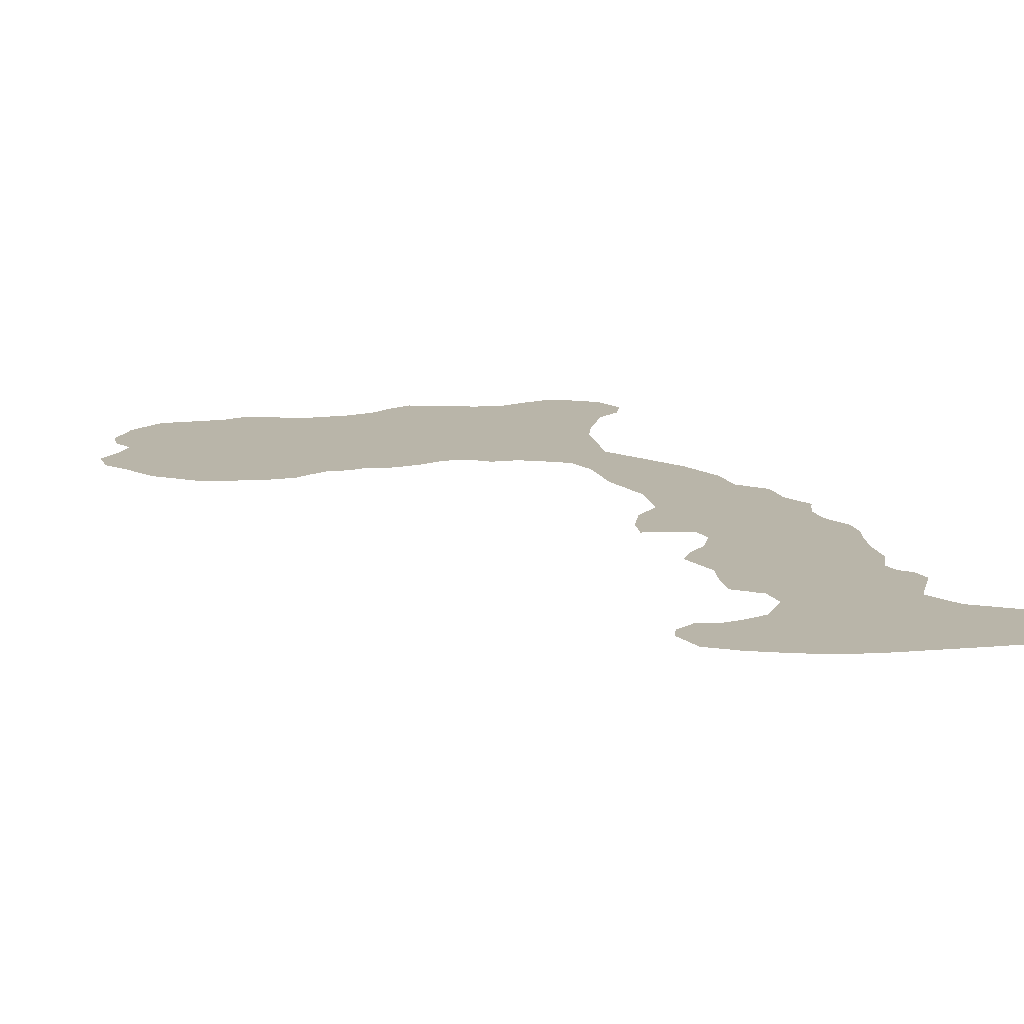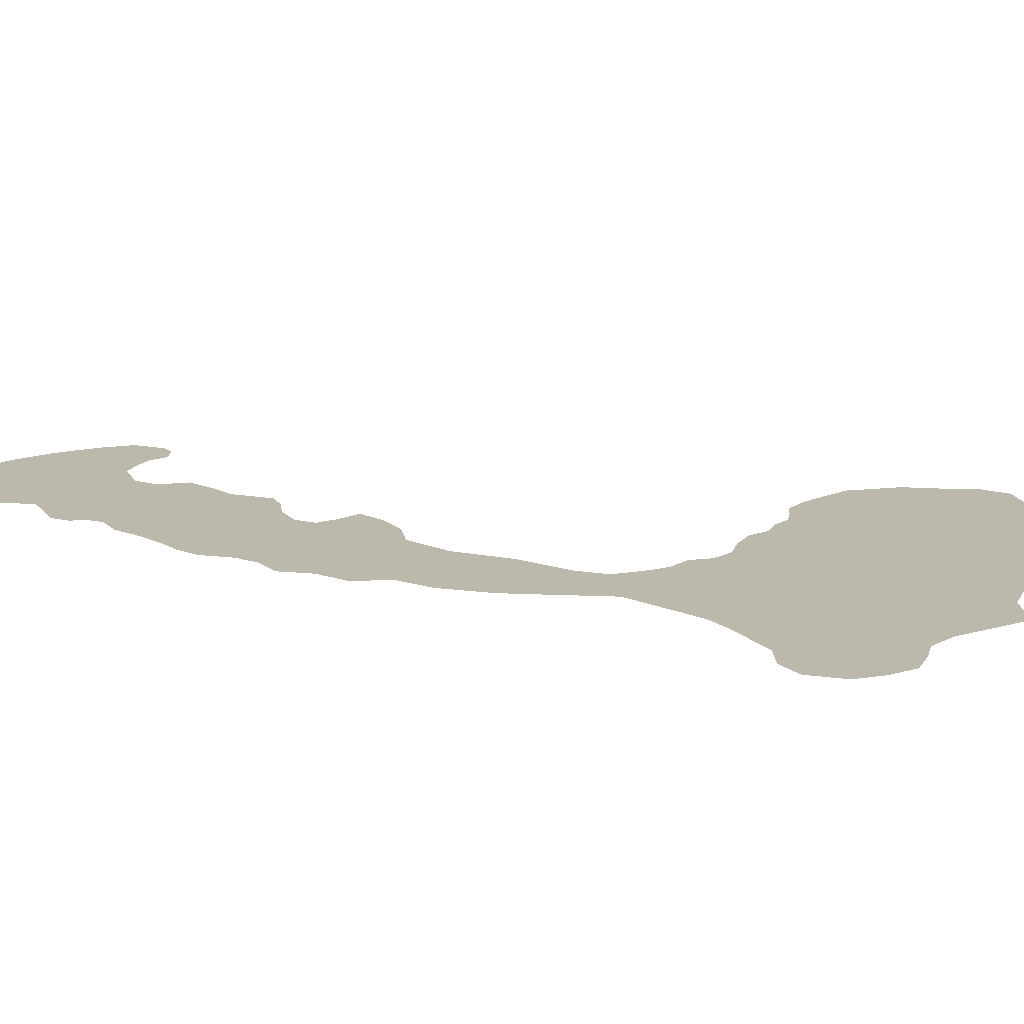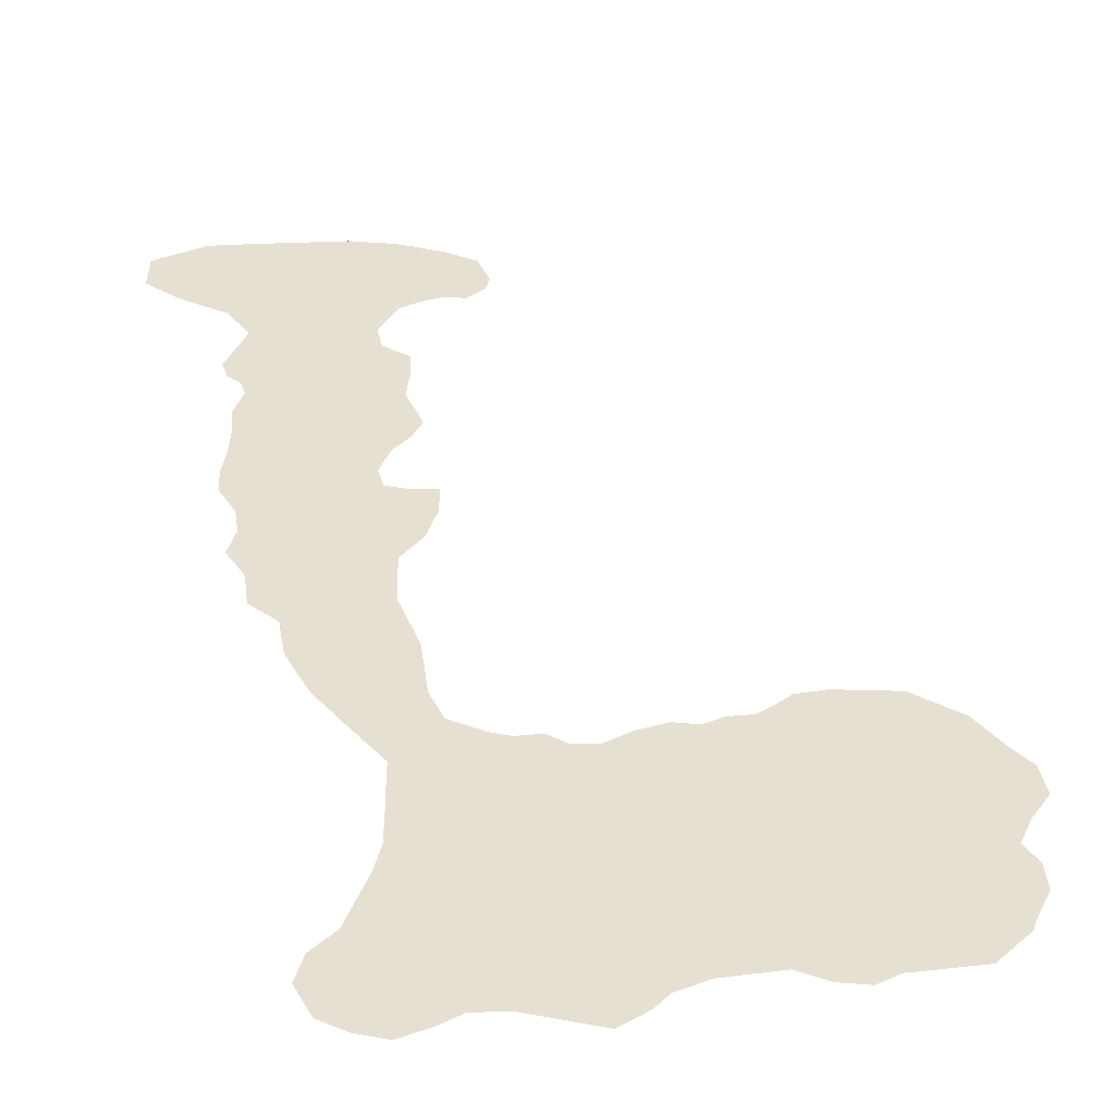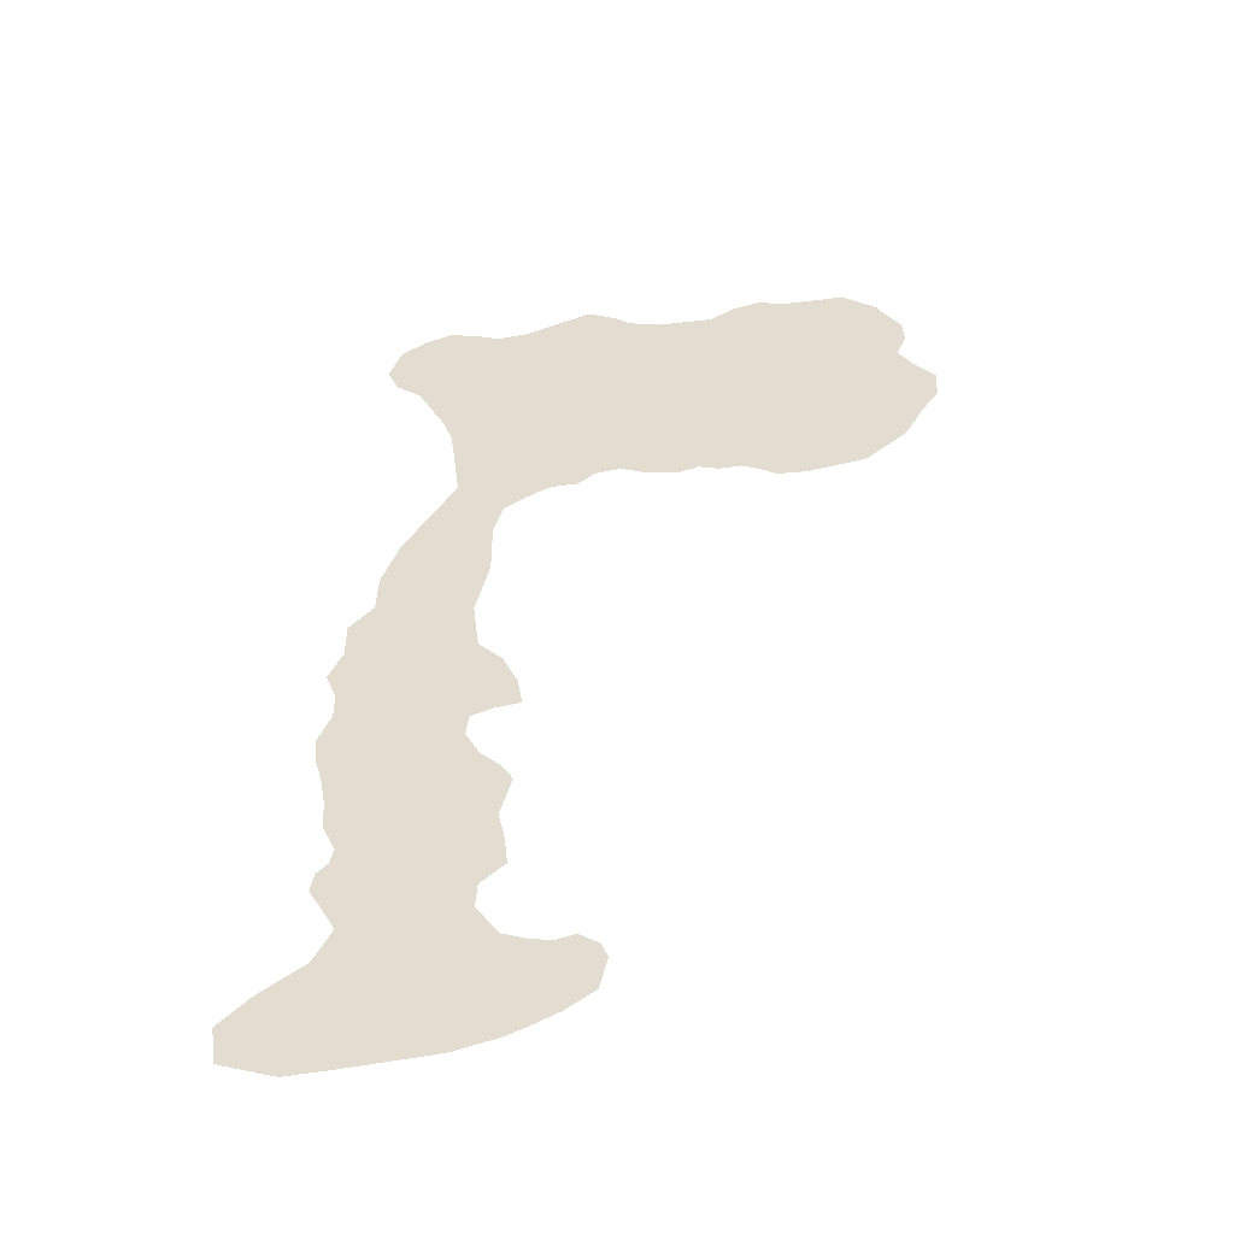
<metadata>
{"format":"obj","ext":"obj","renderer":"f3d","projection":"perspective","resolution":1024,"background":"white","views":[{"elev":13.2,"azim":164.2,"up":"+Y"},{"elev":14.8,"azim":-53.4,"up":"+Y"},{"elev":38.6,"azim":-7.7,"up":"+Y"},{"elev":-50.1,"azim":7.8,"up":"+Z"}]}
</metadata>
<code>
v -0.937 -0.02844 -1.174
v -0.9033 -0.02844 -1.474
v -0.9229 -0.02844 -1.519
v -3.375 -0.02844 -6.074
v -3.482 -0.02844 -6.082
v -3.713 -0.02844 -5.496
v -3.588 -0.02844 -6.09
v -3.781 -0.02844 -5.543
v -3.682 -0.02844 -6.094
v -3.779 -0.02844 -6.102
v -3.881 -0.02844 -6.066
v -3.82 -0.02844 -5.57
v -3.176 -0.02844 -6.059
v -3.275 -0.02844 -6.066
v -2.908 -0.02844 -5.43
v -3.283 -0.02844 -6.066
v -3.887 -0.02844 -5.617
v -3.887 -0.02844 -6.062
v -3.951 -0.02844 -5.668
v -3.99 -0.02844 -6.027
v -4.062 -0.02844 -6
v -4.066 -0.02844 -5.969
v -3.99 -0.02844 -5.707
v -3.699 -0.02844 -5.469
v -3.086 -0.02844 -6.051
v -3.09 -0.02844 -6.051
v -2.887 -0.02844 -6
v -2.986 -0.02844 -6.023
v -2.811 -0.02844 -5.969
v -2.867 -0.02844 -5.992
v -2.684 -0.02844 -5.91
v -2.781 -0.02844 -5.957
v -2.781 -0.02844 -5.477
v -2.807 -0.02844 -5.469
v -2.799 -0.02844 -5.473
v -2.623 -0.02844 -5.879
v -2.633 -0.02844 -5.887
v -2.488 -0.02844 -5.773
v -2.492 -0.02844 -5.789
v -2.584 -0.02844 -5.852
v -2.684 -0.02844 -5.496
v -2.887 -0.02844 -5.438
v -4.078 -0.02844 -5.879
v -4.09 -0.02844 -5.805
v -4.059 -0.02844 -5.773
v -2.676 -0.02844 -5.496
v -2.463 -0.02844 -5.668
v -2.471 -0.02844 -5.57
v -2.451 -0.02844 -5.621
v -3.93 -0.02844 -5.648
v -2.582 -0.02844 -5.473
v -2.484 -0.02844 -5.539
v -3.68 -0.02844 -5.43
v -2.949 -0.02844 -5.371
v -3.65 -0.02844 -5.371
v -3.623 -0.02844 -5.316
v -3.646 -0.02844 -5.27
v -3.016 -0.02844 -5.152
v -3.68 -0.02844 -5.211
v -3.014 -0.02844 -5.129
v -3.023 -0.02844 -5.266
v -3.02 -0.02844 -5.27
v -2.984 -0.02844 -5.32
v -3.717 -0.02844 -5.145
v -3.756 -0.02844 -5.074
v -3.738 -0.02844 -4.977
v -3.682 -0.02844 -4.918
v -3.68 -0.02844 -4.906
v -3.67 -0.02844 -4.863
v -2.961 -0.02844 -5.082
v -2.984 -0.02844 -5.105
v -2.908 -0.02844 -4.863
v -2.91 -0.02844 -4.859
v -3.664 -0.02844 -4.832
v -2.891 -0.02844 -5.023
v -2.896 -0.02844 -4.98
v -2.93 -0.02844 -4.77
v -2.941 -0.02844 -4.715
v -3.68 -0.02844 -4.801
v -3.695 -0.02844 -4.766
v -3.729 -0.02844 -4.695
v -3.73 -0.02844 -4.668
v -2.9 -0.02844 -4.566
v -2.928 -0.02844 -4.668
v -2.982 -0.02844 -4.363
v -3.041 -0.02844 -4.309
v -3.736 -0.02844 -4.566
v -2.887 -0.02844 -4.492
v -2.883 -0.02844 -4.496
v -2.887 -0.02844 -4.512
v -2.9 -0.02844 -4.469
v -2.947 -0.02844 -4.398
v -3.738 -0.02844 -4.535
v -3.75 -0.02844 -4.469
v -3.066 -0.02844 -4.262
v -3.764 -0.02844 -4.395
v -3.08 -0.02844 -4.234
v -3.115 -0.02844 -4.168
v -3.771 -0.02844 -4.363
v -3.781 -0.02844 -4.324
v -3.797 -0.02844 -4.27
v -3.805 -0.02844 -4.246
v -3.809 -0.02844 -4.172
v -3.812 -0.02844 -4.109
v -3.795 -0.02844 -4.07
v -3.781 -0.02844 -4.035
v -3.754 -0.02844 -3.967
v -3.748 -0.02844 -3.955
v -3.748 -0.02844 -3.857
v -3.1 -0.02844 -4.051
v -3.102 -0.02844 -4.07
v -3.746 -0.02844 -3.818
v -3.768 -0.02844 -3.764
v -3.754 -0.02844 -3.564
v -3.781 -0.02844 -3.729
v -3.781 -0.02844 -3.625
v -3.805 -0.02844 -3.672
v -3.801 -0.02844 -3.666
v -2.984 -0.02844 -4.012
v -3.08 -0.02844 -4.047
v -2.916 -0.02844 -3.764
v -2.984 -0.02844 -3.643
v -3.08 -0.02844 -3.545
v -3.73 -0.02844 -3.512
v -3.73 -0.02844 -3.473
v -3.73 -0.02844 -3.371
v -3.674 -0.02844 -3.264
v -3.73 -0.02844 -3.324
v -3.68 -0.02844 -3.27
v -3.057 -0.02844 -3.568
v -3.09 -0.02844 -3.477
v -2.975 -0.02844 -4.012
v -2.879 -0.02844 -3.857
v -2.857 -0.02844 -3.994
v -2.887 -0.02844 -3.998
v -2.861 -0.02844 -3.967
v -2.883 -0.02844 -3.836
v -2.887 -0.02844 -3.828
v -3.102 -0.02844 -3.371
v -3.605 -0.02844 -3.188
v -2.961 -0.02844 -3.666
v -2.957 -0.02844 -3.67
v -3.605 -0.02844 -3.176
v -3.113 -0.02844 -3.271
v -3.602 -0.02844 -3.07
v -3.09 -0.02844 -3.176
v -3.598 -0.02844 -2.98
v -3.596 -0.02844 -2.977
v -3.592 -0.02844 -2.965
v -3.559 -0.02844 -2.871
v -3.066 -0.02844 -3.07
v -3.521 -0.02844 -2.77
v -3.043 -0.02844 -2.871
v -3.078 -0.02844 -3.121
v -3.508 -0.02844 -2.73
v -3.473 -0.02844 -2.672
v -3.043 -0.02844 -2.77
v -3.465 -0.02844 -2.66
v -3.412 -0.02844 -2.57
v -3.043 -0.02844 -2.672
v -3.379 -0.02844 -2.514
v -3.043 -0.02844 -2.668
v -3.352 -0.02844 -2.469
v -3.295 -0.02844 -2.377
v -3.014 -0.02844 -2.572
v -3.281 -0.02844 -2.354
v -2.994 -0.02844 -2.506
v -3.24 -0.02844 -2.285
v -3.242 -0.02844 -2.268
v -2.887 -0.02844 -2.438
v -3.254 -0.02844 -2.174
v -2.83 -0.02844 -2.402
v -2.982 -0.02844 -2.498
v -2.939 -0.02844 -2.471
v -3.268 -0.02844 -2.062
v -2.779 -0.02844 -2.381
v -3.045 -0.02844 -2.977
v -3.043 -0.02844 -2.973
v -3.277 -0.02844 -1.975
v -3.283 -0.02844 -1.938
v -2.74 -0.02844 -2.367
v -3.291 -0.02844 -1.873
v -2.527 -0.02844 -2.293
v -2.768 -0.02844 -2.377
v -3.295 -0.02844 -1.839
v -3.322 -0.02844 -1.767
v -2.35 -0.02844 -0.9453
v -3.348 -0.02844 -1.696
v -2.916 -0.02844 -0.9365
v -3.359 -0.02844 -1.674
v -3.377 -0.02844 -1.64
v -3.416 -0.02844 -1.563
v -2.98 -0.02844 -0.9424
v -3.463 -0.02844 -1.471
v -3.08 -0.02844 -0.9507
v -3.479 -0.02844 -1.439
v -3.072 -0.02844 -0.9502
v -3.49 -0.02844 -1.417
v -3.549 -0.02844 -1.369
v -3.588 -0.02844 -1.339
v -3.645 -0.02844 -1.078
v -3.621 -0.02844 -1.312
v -3.641 -0.02844 -1.264
v -2.684 -0.02844 -2.365
v -2.887 -0.02844 -0.9253
v -3.201 -0.02844 -0.8994
v -3.678 -0.02844 -1.175
v -3.678 -0.02844 -1.172
v -3.615 -0.02844 -0.9971
v -3.584 -0.02844 -0.9761
v -2.615 -0.02844 -2.365
v -2.58 -0.02844 -2.336
v -3.578 -0.02844 -0.9717
v -3.49 -0.02844 -0.9121
v -3.381 -0.02844 -0.8706
v -3.285 -0.02844 -0.8765
v -3.348 -0.02844 -0.8589
v -3.18 -0.02844 -0.9082
v -2.402 -0.02844 -2.277
v -2.479 -0.02844 -2.287
v -2.266 -0.02844 -2.334
v -2.279 -0.02844 -2.328
v -2.18 -0.02844 -2.352
v -2.379 -0.02844 -2.285
v -1.996 -0.02844 -2.334
v -2.186 -0.02844 -0.9946
v -2.777 -0.02844 -0.8838
v -2.684 -0.02844 -0.8477
v -2.379 -0.02844 -0.9194
v -2.279 -0.02844 -0.9663
v -2.086 -0.02844 -2.357
v -2.115 -0.02844 -2.365
v -2.254 -0.02844 -0.9746
v -2.086 -0.02844 -0.9971
v -2.578 -0.02844 -0.8081
v -2.479 -0.02844 -0.8525
v -2.572 -0.02844 -0.8057
v -2.426 -0.02844 -0.8794
v -1.898 -0.02844 -2.367
v -1.98 -0.02844 -2.34
v -1.887 -0.02844 -2.367
v -1.782 -0.02844 -2.365
v -1.777 -0.02844 -2.365
v -1.903 -0.02844 -1.001
v -1.753 -0.02844 -2.377
v -1.588 -0.02844 -2.465
v -1.604 -0.02844 -2.465
v -1.678 -0.02844 -2.416
v -1.38 -0.02844 -2.459
v -2.18 -0.02844 -0.9946
v -1.973 -0.02844 -0.9995
v -1.479 -0.02844 -2.471
v -1.456 -0.02844 -2.473
v -1.186 -0.02844 -2.426
v -1.285 -0.02844 -2.443
v -1.104 -0.02844 -2.379
v -1.091 -0.02844 -2.367
v -0.9907 -0.02844 -2.283
v -1.153 -0.02844 -2.42
v -1.887 -0.02844 -0.9912
v -1.512 -0.02844 -0.9302
v -1.86 -0.02844 -0.9761
v -0.896 -0.02844 -1.563
v -0.8872 -0.02844 -2.146
v -0.9395 -0.02844 -2.24
v -0.981 -0.02844 -2.275
v -0.9023 -0.02844 -2.174
v -1.787 -0.02844 -0.9326
v -1.765 -0.02844 -0.9194
v -1.687 -0.02844 -0.9014
v -1.626 -0.02844 -0.8867
v -1.588 -0.02844 -0.9009
v -1.475 -0.02844 -0.9302
v -1.384 -0.02844 -0.9302
v -1.285 -0.02844 -0.9307
v -0.978 -0.02844 -1.109
v -1.091 -0.02844 -0.9966
v -1.116 -0.02844 -0.9761
v -1.186 -0.02844 -0.9307
v -0.8325 -0.02844 -2.045
v -0.8467 -0.02844 -2.07
v -0.8496 -0.02844 -1.641
v -0.8892 -0.02844 -1.574
v -1.174 -0.02844 -0.9307
v -0.7485 -0.02844 -1.873
v -0.7515 -0.02844 -1.929
v -0.7827 -0.02844 -1.973
v -0.8247 -0.02844 -1.67
v -0.7822 -0.02844 -1.719
v -0.7432 -0.02844 -1.765
v -0.7437 -0.02844 -1.771
v -0.9902 -0.02844 -1.076
v -0.8901 -0.02844 -1.248
v -0.8799 -0.02844 -1.265
v -0.8794 -0.02844 -1.268
v -0.8735 -0.02844 -1.369
v -0.8716 -0.02844 -1.403
v -0.8896 -0.02844 -1.443
f 1 2 3
f 4 5 6
f 5 7 8
f 6 5 8
f 9 10 11
f 7 9 12
f 13 14 15
f 14 16 6
f 16 4 6
f 9 11 17
f 11 18 19
f 20 21 22
f 11 19 17
f 18 20 23
f 19 18 23
f 14 6 24
f 25 26 13
f 27 28 15
f 28 25 15
f 29 30 27
f 31 32 33
f 32 29 34
f 35 32 34
f 36 37 31
f 38 39 40
f 40 36 41
f 36 31 41
f 32 35 33
f 29 27 42
f 15 25 13
f 15 14 24
f 20 22 43
f 43 44 45
f 43 45 23
f 20 43 23
f 38 40 46
f 38 46 47
f 48 49 47
f 19 50 17
f 17 12 9
f 12 8 7
f 48 47 46
f 40 41 46
f 51 52 46
f 52 48 46
f 27 15 42
f 33 41 31
f 42 34 29
f 24 53 54
f 53 55 54
f 15 24 54
f 56 57 58
f 57 59 60
f 56 61 62
f 55 56 63
f 54 55 63
f 61 56 58
f 62 63 56
f 64 65 66
f 59 64 67
f 64 66 67
f 59 67 60
f 58 57 60
f 67 68 60
f 68 69 60
f 70 71 72
f 71 60 73
f 60 69 74
f 75 70 76
f 71 73 72
f 73 60 77
f 72 76 70
f 78 77 74
f 78 74 79
f 60 74 77
f 79 80 78
f 80 81 82
f 83 84 85
f 84 78 80
f 86 84 87
f 88 89 90
f 88 90 91
f 90 83 91
f 92 91 83
f 85 92 83
f 84 86 85
f 80 82 87
f 87 93 86
f 93 94 95
f 94 96 97
f 97 96 98
f 99 100 98
f 100 101 98
f 101 102 103
f 103 104 105
f 105 106 103
f 106 107 98
f 106 98 103
f 107 108 98
f 101 103 98
f 96 99 98
f 84 80 87
f 97 95 94
f 95 86 93
f 108 109 110
f 98 108 111
f 109 112 110
f 112 113 114
f 113 115 116
f 115 117 118
f 115 118 116
f 111 108 110
f 113 116 114
f 119 120 121
f 120 110 122
f 121 120 122
f 112 114 123
f 114 124 123
f 125 126 127
f 126 128 129
f 110 112 123
f 110 123 130
f 126 129 127
f 124 125 131
f 132 119 133
f 134 135 136
f 135 132 136
f 137 133 138
f 133 136 132
f 119 121 138
f 125 127 139
f 127 140 139
f 110 130 122
f 138 133 119
f 141 142 121
f 131 125 139
f 123 124 131
f 140 143 144
f 141 121 122
f 143 145 146
f 145 147 148
f 149 150 151
f 150 152 153
f 149 151 145
f 145 148 149
f 145 151 154
f 152 155 153
f 155 156 157
f 158 159 160
f 159 161 162
f 155 157 153
f 156 158 157
f 139 140 144
f 158 160 157
f 159 162 160
f 161 163 162
f 144 143 146
f 154 146 145
f 163 164 165
f 162 163 165
f 164 166 167
f 166 168 167
f 168 169 170
f 169 171 172
f 168 173 167
f 173 168 174
f 171 175 176
f 177 150 153
f 177 151 150
f 153 178 177
f 165 164 167
f 174 168 170
f 179 180 181
f 180 182 183
f 184 175 181
f 175 179 181
f 170 169 172
f 175 184 176
f 172 171 176
f 182 185 183
f 185 186 187
f 181 180 183
f 186 188 189
f 190 191 189
f 191 192 193
f 190 189 188
f 183 185 187
f 192 194 195
f 194 196 195
f 192 195 197
f 187 186 189
f 196 198 195
f 199 200 201
f 200 202 203
f 200 203 201
f 204 181 183
f 187 189 205
f 198 199 206
f 203 207 201
f 207 208 201
f 201 209 210
f 211 204 212
f 212 204 183
f 199 201 213
f 201 210 213
f 213 214 199
f 214 215 216
f 215 217 216
f 216 206 199
f 206 218 198
f 218 195 198
f 214 216 199
f 219 220 187
f 220 183 187
f 221 222 223
f 222 224 225
f 224 219 226
f 189 191 193
f 197 193 192
f 205 227 187
f 227 228 229
f 219 187 230
f 231 232 223
f 219 230 233
f 225 224 234
f 222 225 223
f 228 235 236
f 235 237 236
f 236 238 229
f 187 227 229
f 225 231 223
f 239 240 241
f 240 225 242
f 242 225 243
f 242 241 240
f 243 225 244
f 228 236 229
f 245 243 3
f 219 233 226
f 246 247 248
f 248 245 249
f 224 226 250
f 224 250 234
f 234 251 225
f 243 244 3
f 251 244 225
f 252 246 248
f 249 253 252
f 254 255 256
f 255 249 245
f 257 255 258
f 256 259 254
f 257 256 255
f 249 252 248
f 244 260 261
f 260 262 261
f 245 3 263
f 258 255 264
f 265 266 267
f 266 258 267
f 245 263 264
f 3 244 261
f 262 268 261
f 268 269 270
f 261 268 270
f 270 271 272
f 261 270 272
f 273 274 3
f 274 275 276
f 277 275 278
f 275 277 276
f 275 279 278
f 261 273 3
f 280 281 282
f 281 264 283
f 264 267 258
f 264 255 245
f 279 284 278
f 264 263 283
f 285 286 287
f 285 287 288
f 287 280 288
f 285 288 289
f 289 290 291
f 291 285 289
f 3 274 276
f 277 292 276
f 276 1 3
f 293 294 295
f 1 293 296
f 282 288 280
f 283 282 281
f 1 296 2
f 293 295 296
f 296 297 298
f 2 296 298

</code>
